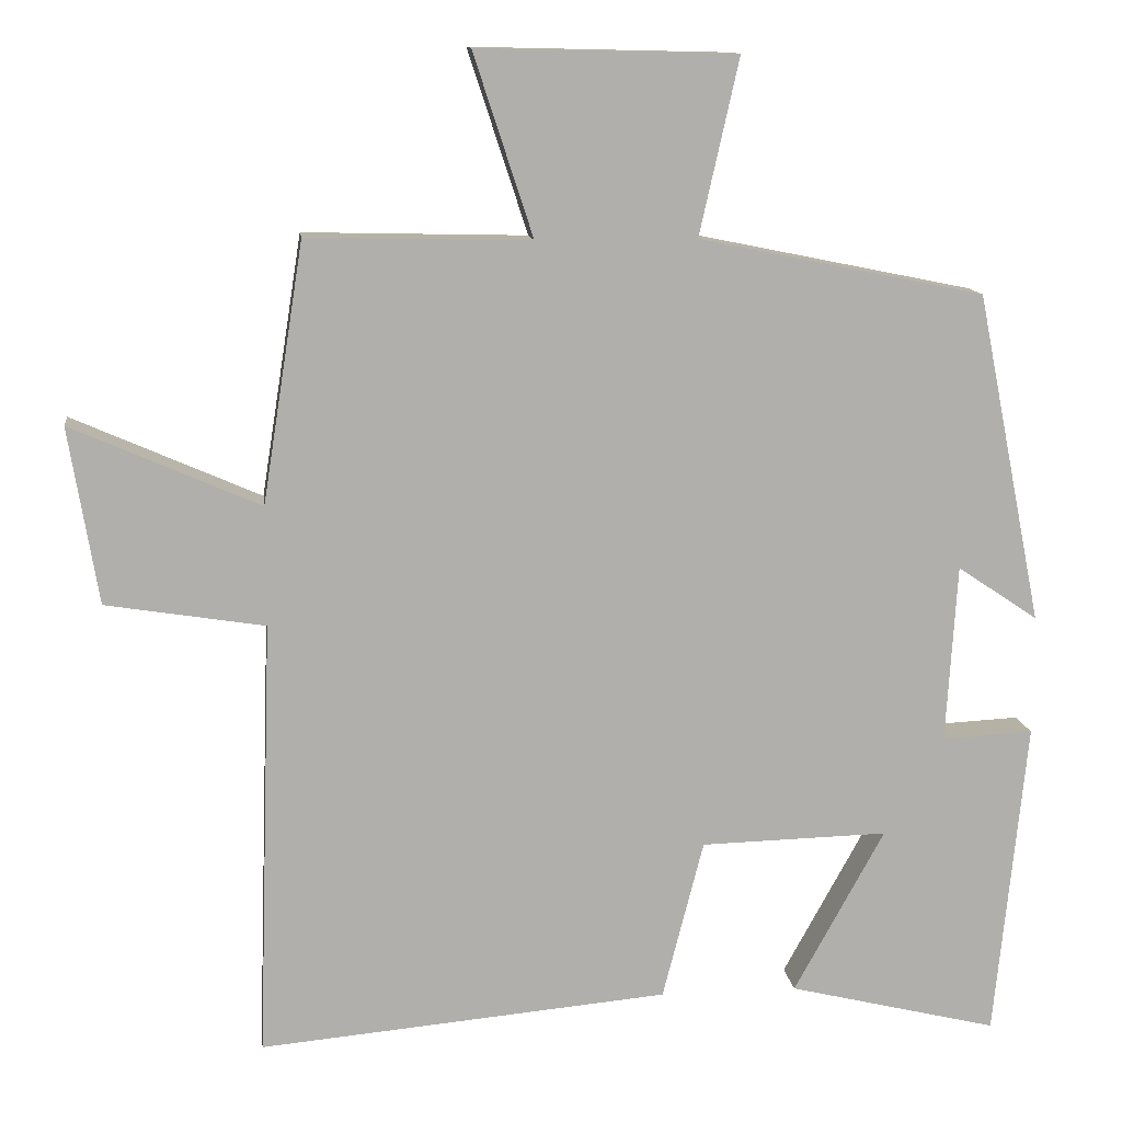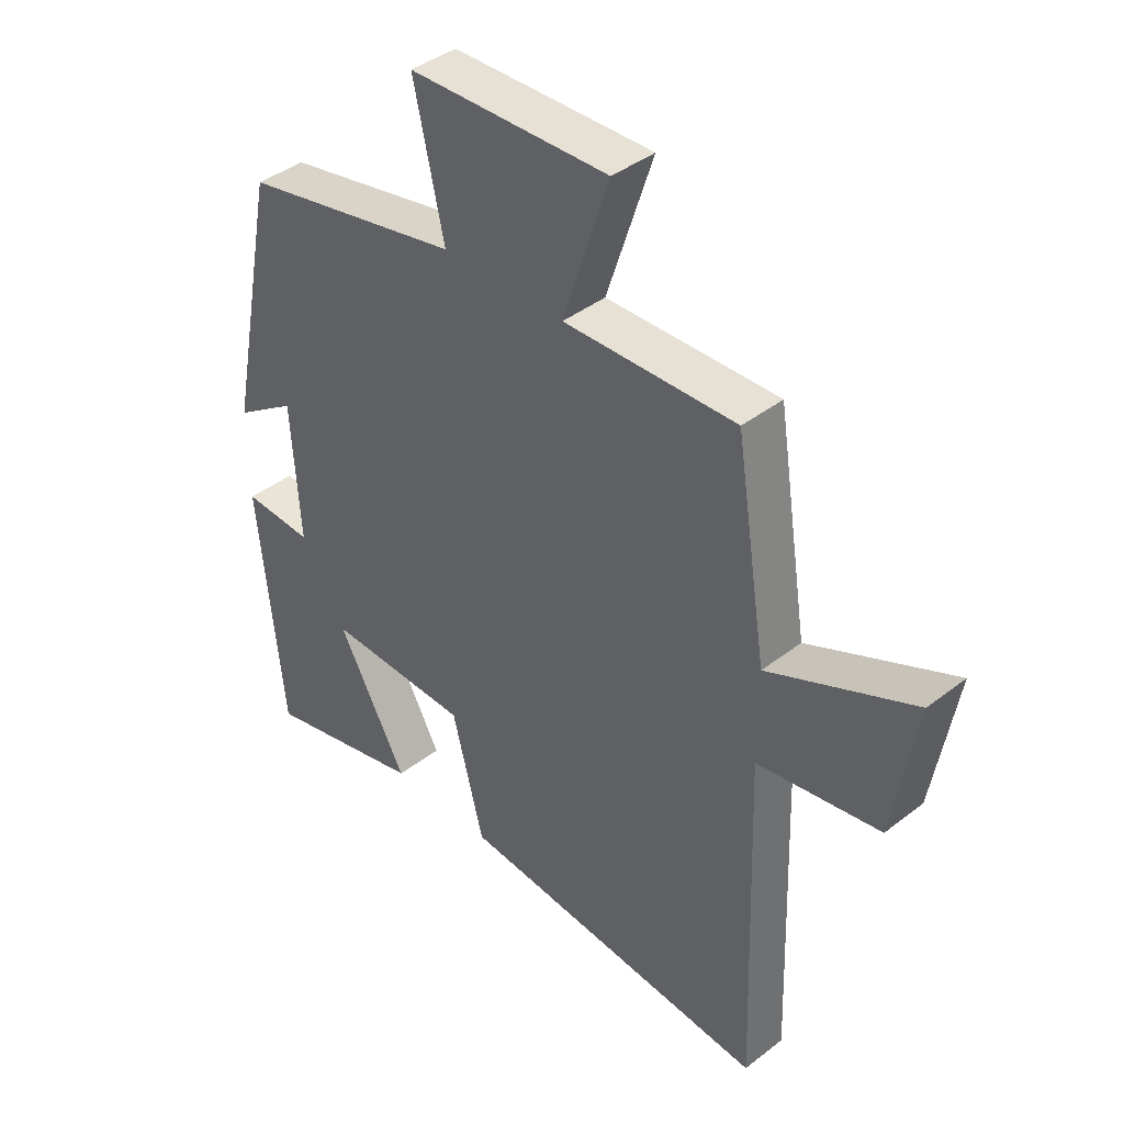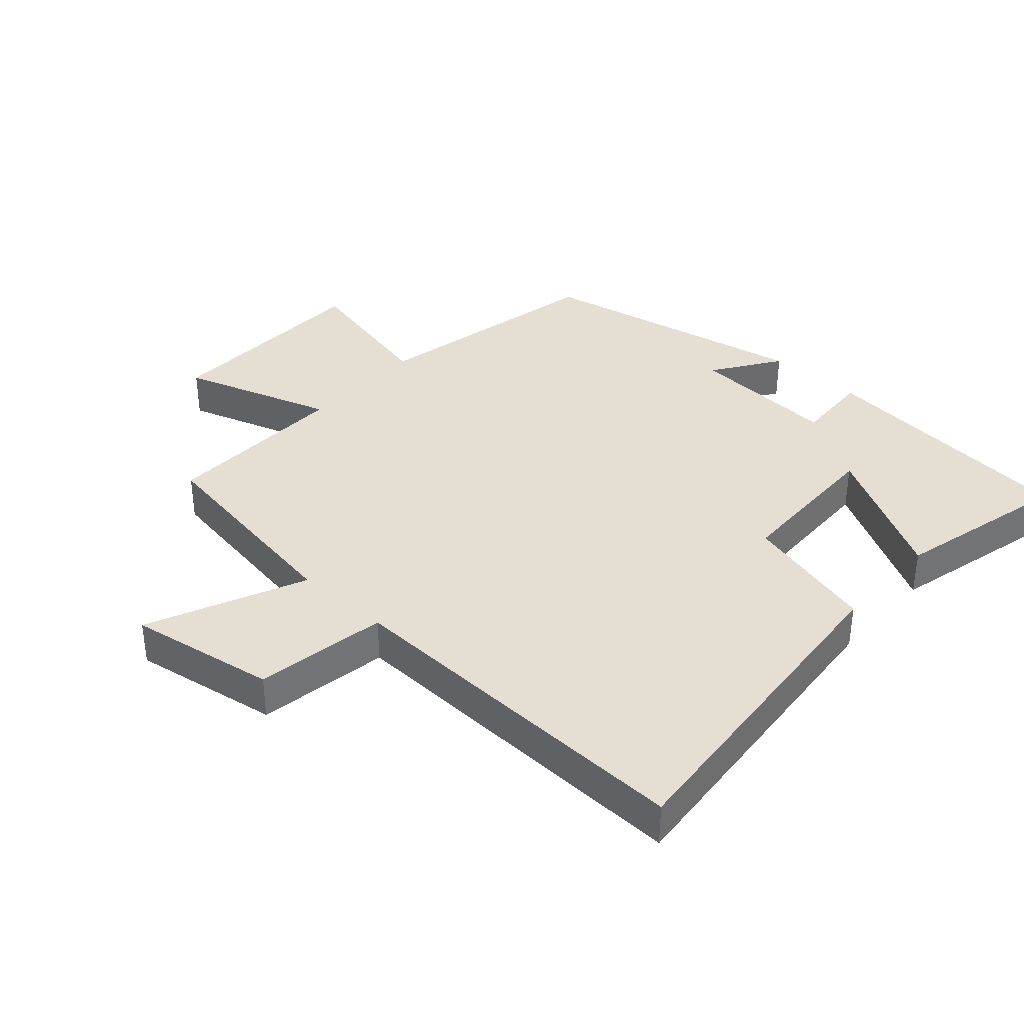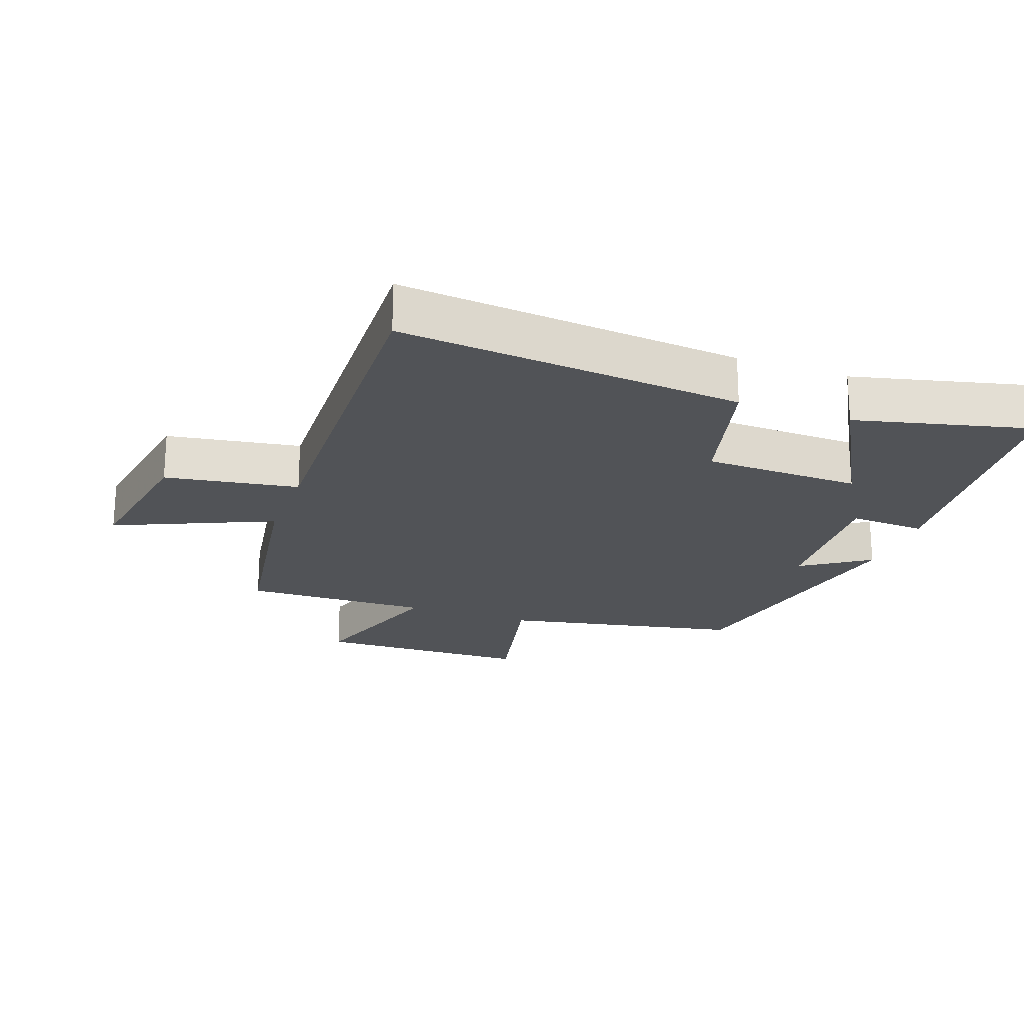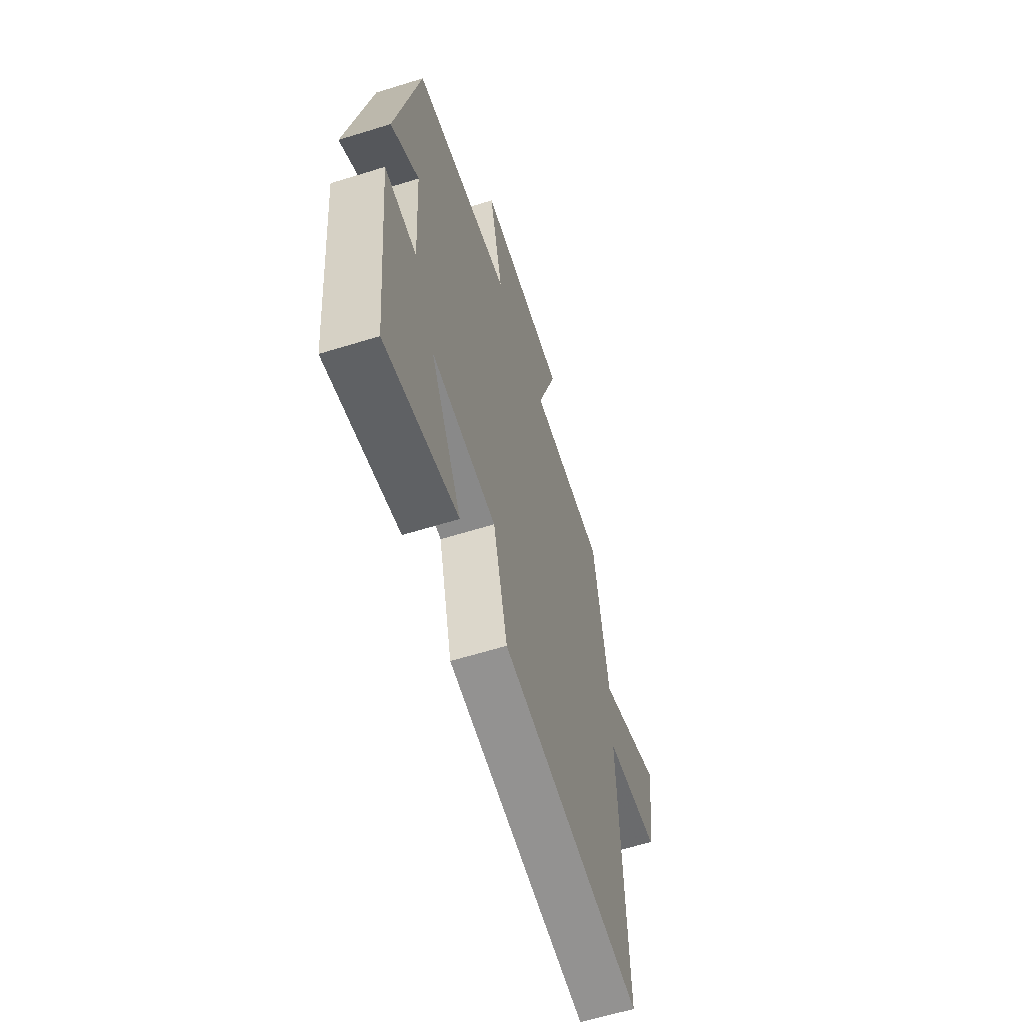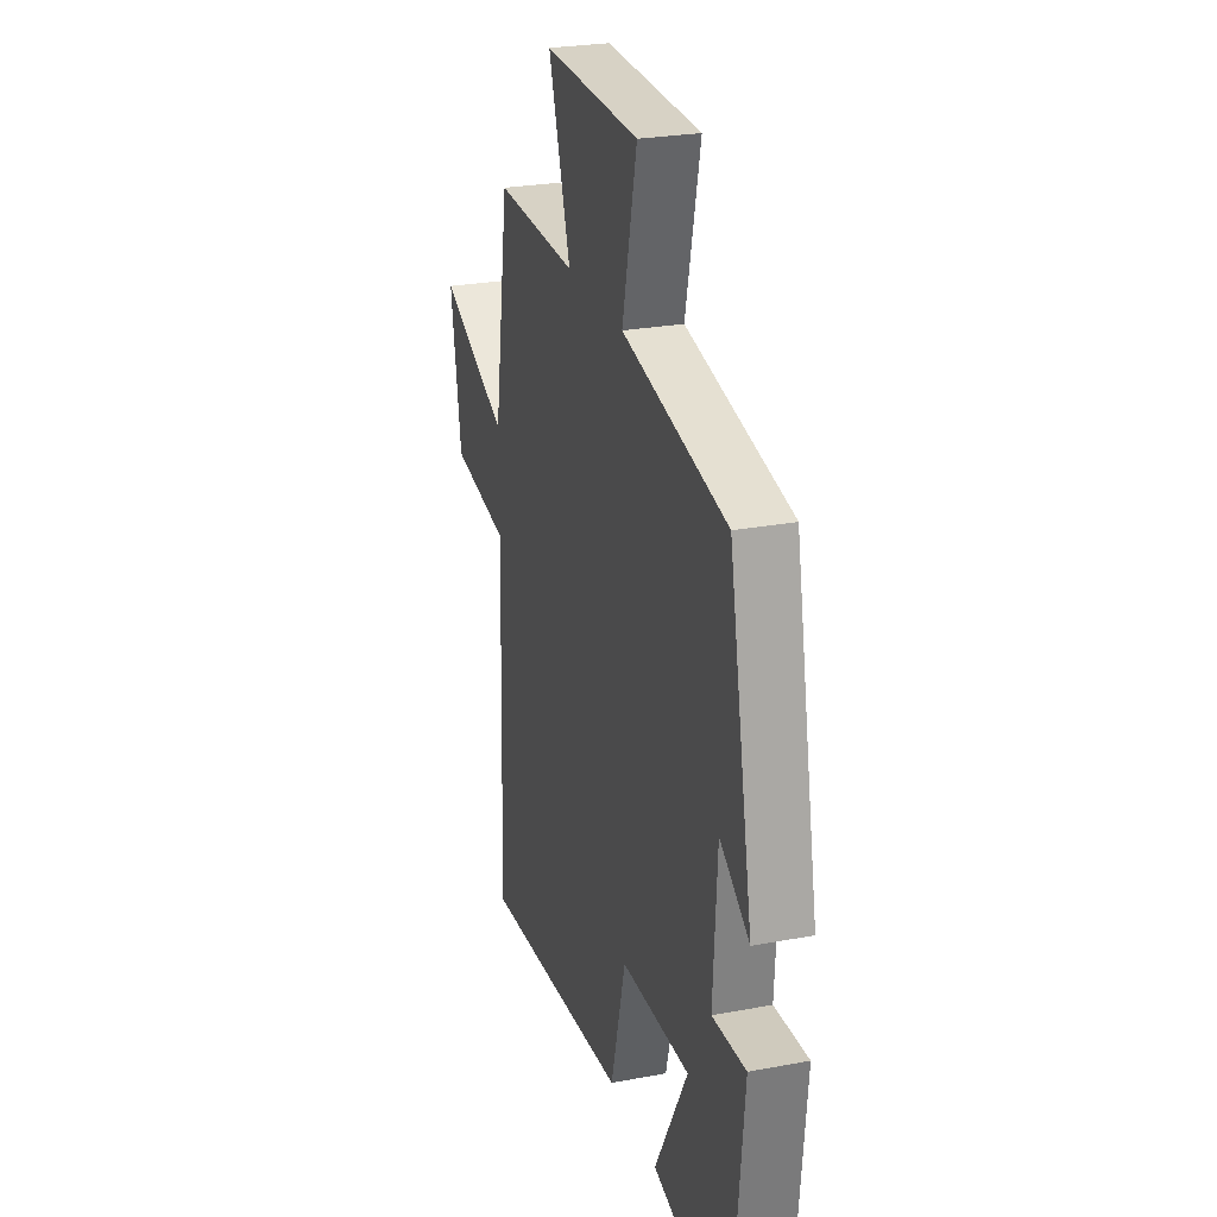
<metadata>
{"format":"obj","ext":"obj","renderer":"f3d","projection":"perspective","resolution":1024,"background":"white","views":[{"elev":12.2,"azim":173.0,"up":"+Z"},{"elev":40.6,"azim":46.5,"up":"+Z"},{"elev":36.9,"azim":132.0,"up":"+Y"},{"elev":-21.9,"azim":160.1,"up":"+Y"},{"elev":-61.7,"azim":-72.5,"up":"+Z"},{"elev":26.0,"azim":-106.6,"up":"+Z"}]}
</metadata>
<code>
v 0.519 0.07 -0.548
v -0.01 0.07 -0.5
v -0.063 0.07 -0.294
v -0.305 0.07 -0.288
v -0.188 0.07 -0.5
v -0.459 0.07 -0.566
v -0.5 0.07 -0.155
v -0.382 0.07 -0.161
v -0.396 0.07 0.069
v -0.5 0.07 -0.001
v -0.415 0.07 0.425
v -0.047 0.07 0.5
v -0.098 0.07 0.727
v 0.236 0.07 0.735
v 0.159 0.07 0.5
v 0.447 0.07 0.507
v 0.5 0.07 0.172
v 0.743 0.07 0.279
v 0.705 0.07 0.051
v 0.5 0.07 0.018
v 0.519 0 -0.548
v -0.01 0 -0.5
v -0.063 0 -0.294
v -0.305 0 -0.288
v -0.188 0 -0.5
v -0.459 0 -0.566
v -0.5 0 -0.155
v -0.382 0 -0.161
v -0.396 0 0.069
v -0.5 0 -0.001
v -0.415 0 0.425
v -0.047 0 0.5
v -0.098 0 0.727
v 0.236 0 0.735
v 0.159 0 0.5
v 0.447 0 0.507
v 0.5 0 0.172
v 0.743 0 0.279
v 0.705 0 0.051
v 0.5 0 0.018
f 17 18 19 20
f 15 16 17 20
f 1 2 3
f 20 1 3
f 15 20 3
f 12 13 14 15
f 11 12 15
f 10 11 15
f 9 10 15
f 15 3 4
f 9 15 4
f 8 9 4
f 6 7 8
f 5 6 8
f 4 5 8
f 40 39 38 37
f 40 37 36 35
f 23 22 21
f 23 21 40
f 23 40 35
f 35 34 33 32
f 35 32 31
f 35 31 30
f 35 30 29
f 24 23 35
f 24 35 29
f 24 29 28
f 28 27 26
f 28 26 25
f 28 25 24
f 1 21 22 2
f 2 22 23 3
f 3 23 24 4
f 4 24 25 5
f 5 25 26 6
f 6 26 27 7
f 7 27 28 8
f 8 28 29 9
f 9 29 30 10
f 10 30 31 11
f 11 31 32 12
f 12 32 33 13
f 13 33 34 14
f 14 34 35 15
f 15 35 36 16
f 16 36 37 17
f 17 37 38 18
f 18 38 39 19
f 19 39 40 20
f 20 40 21 1

</code>
